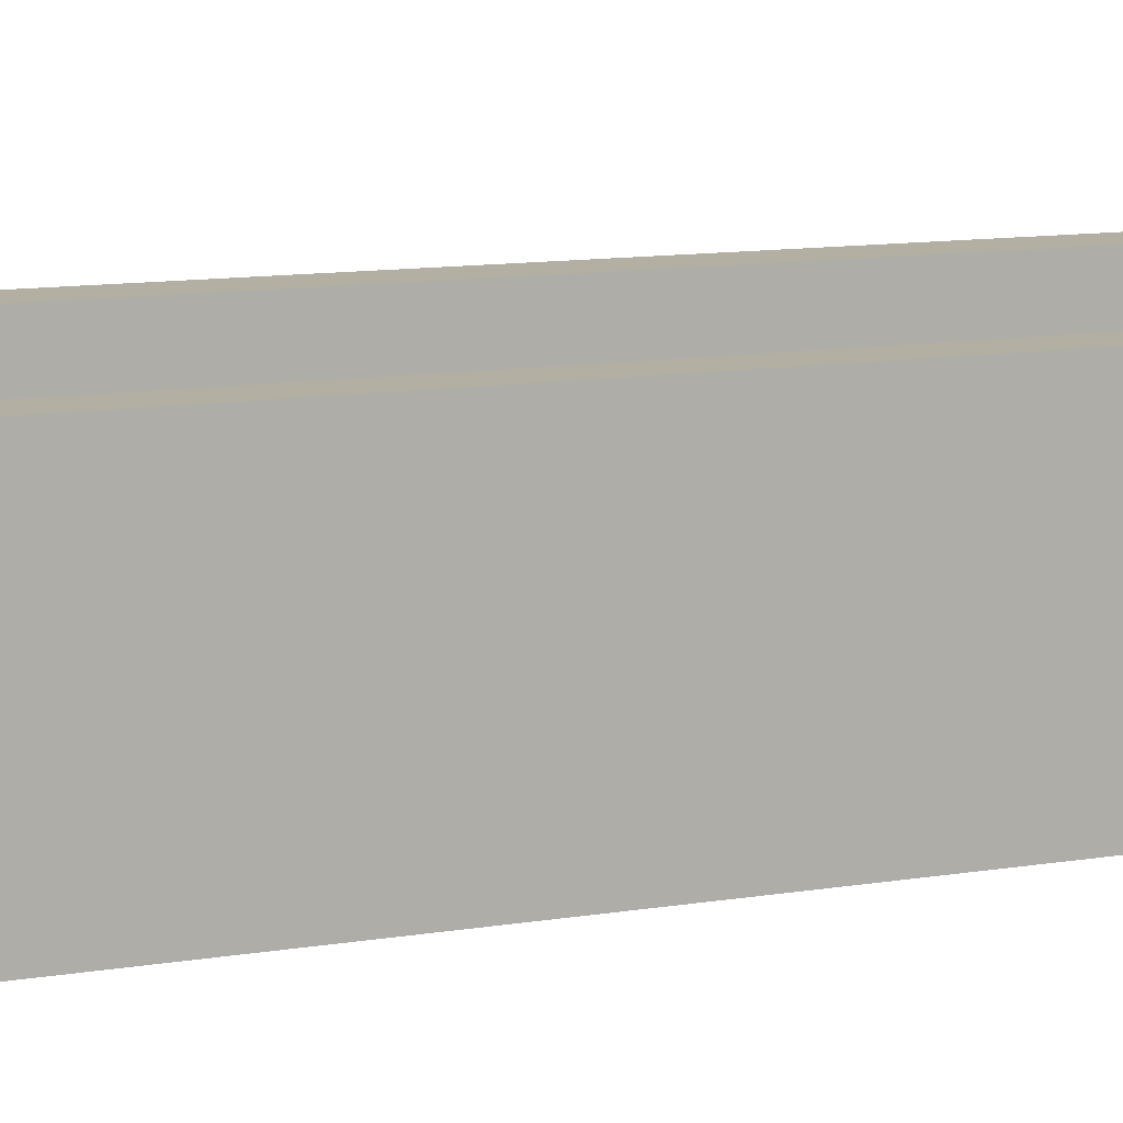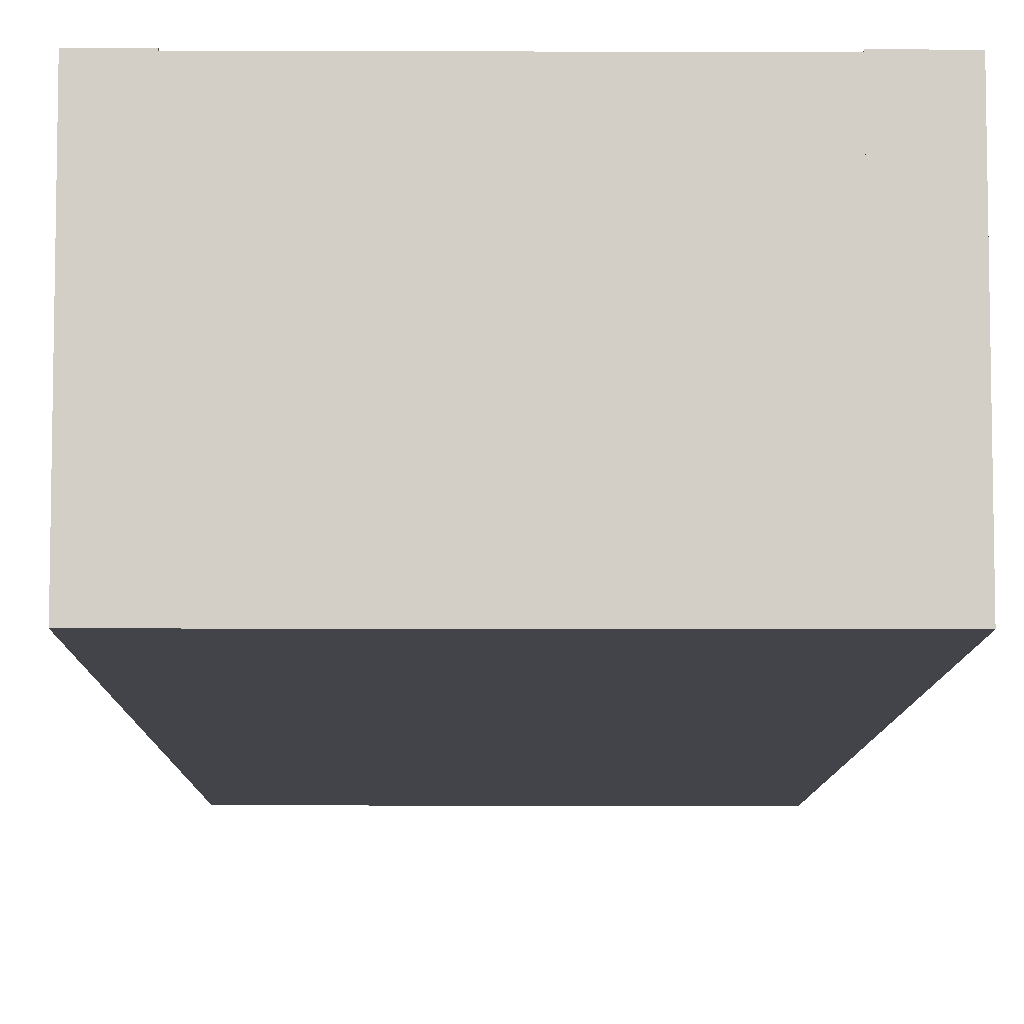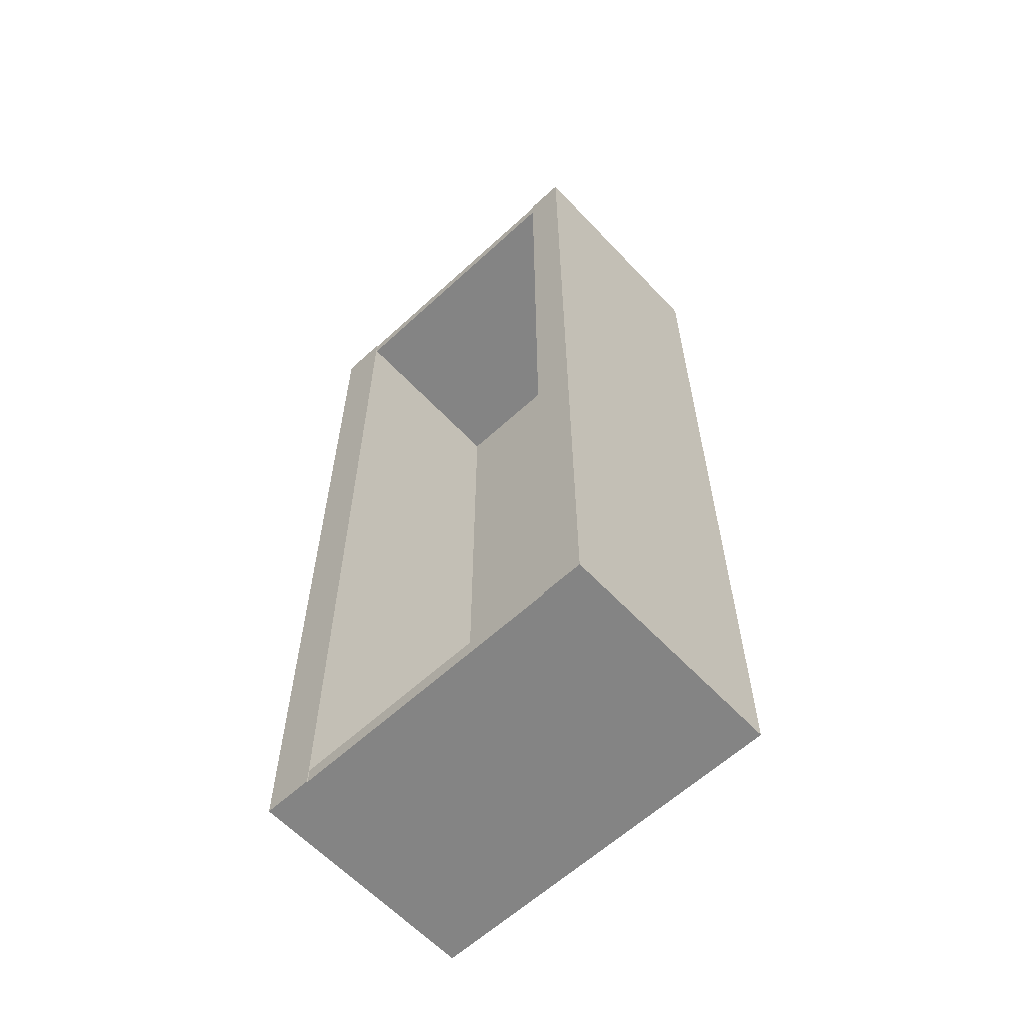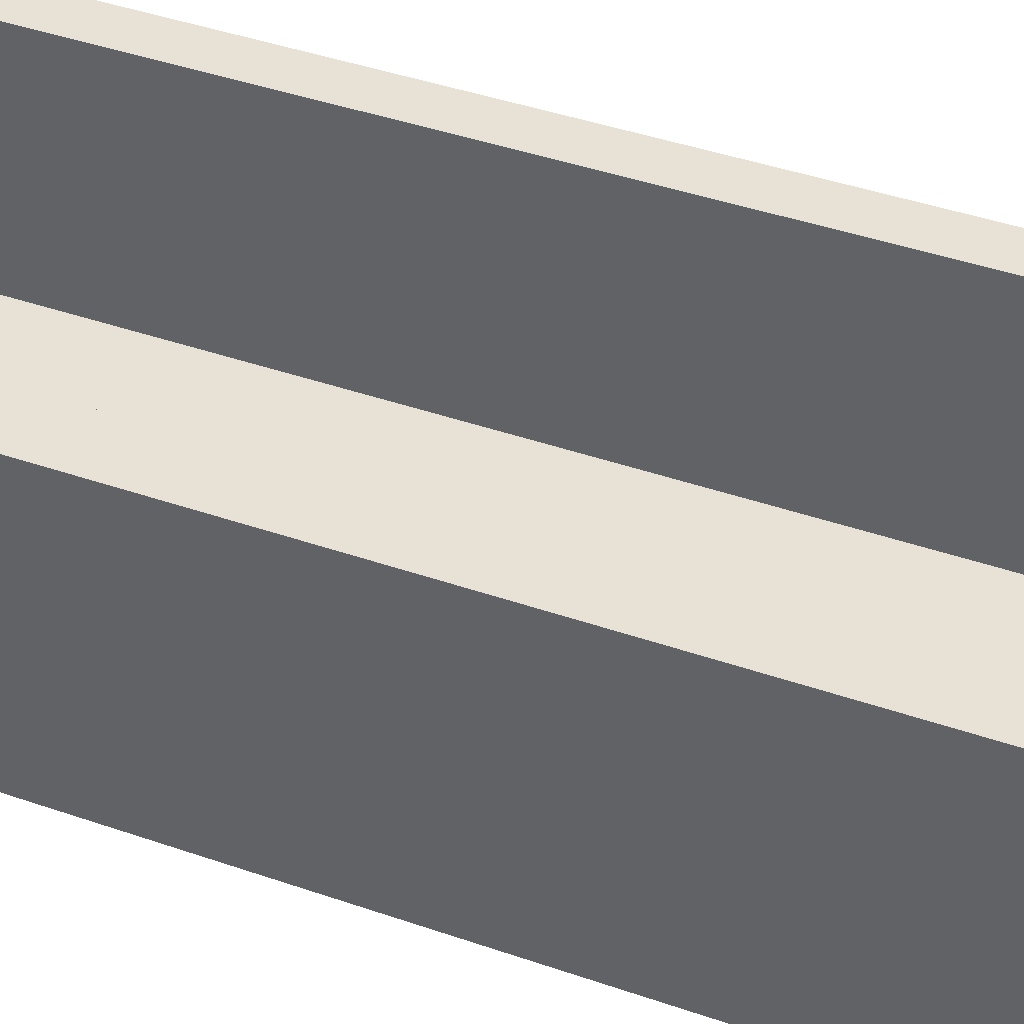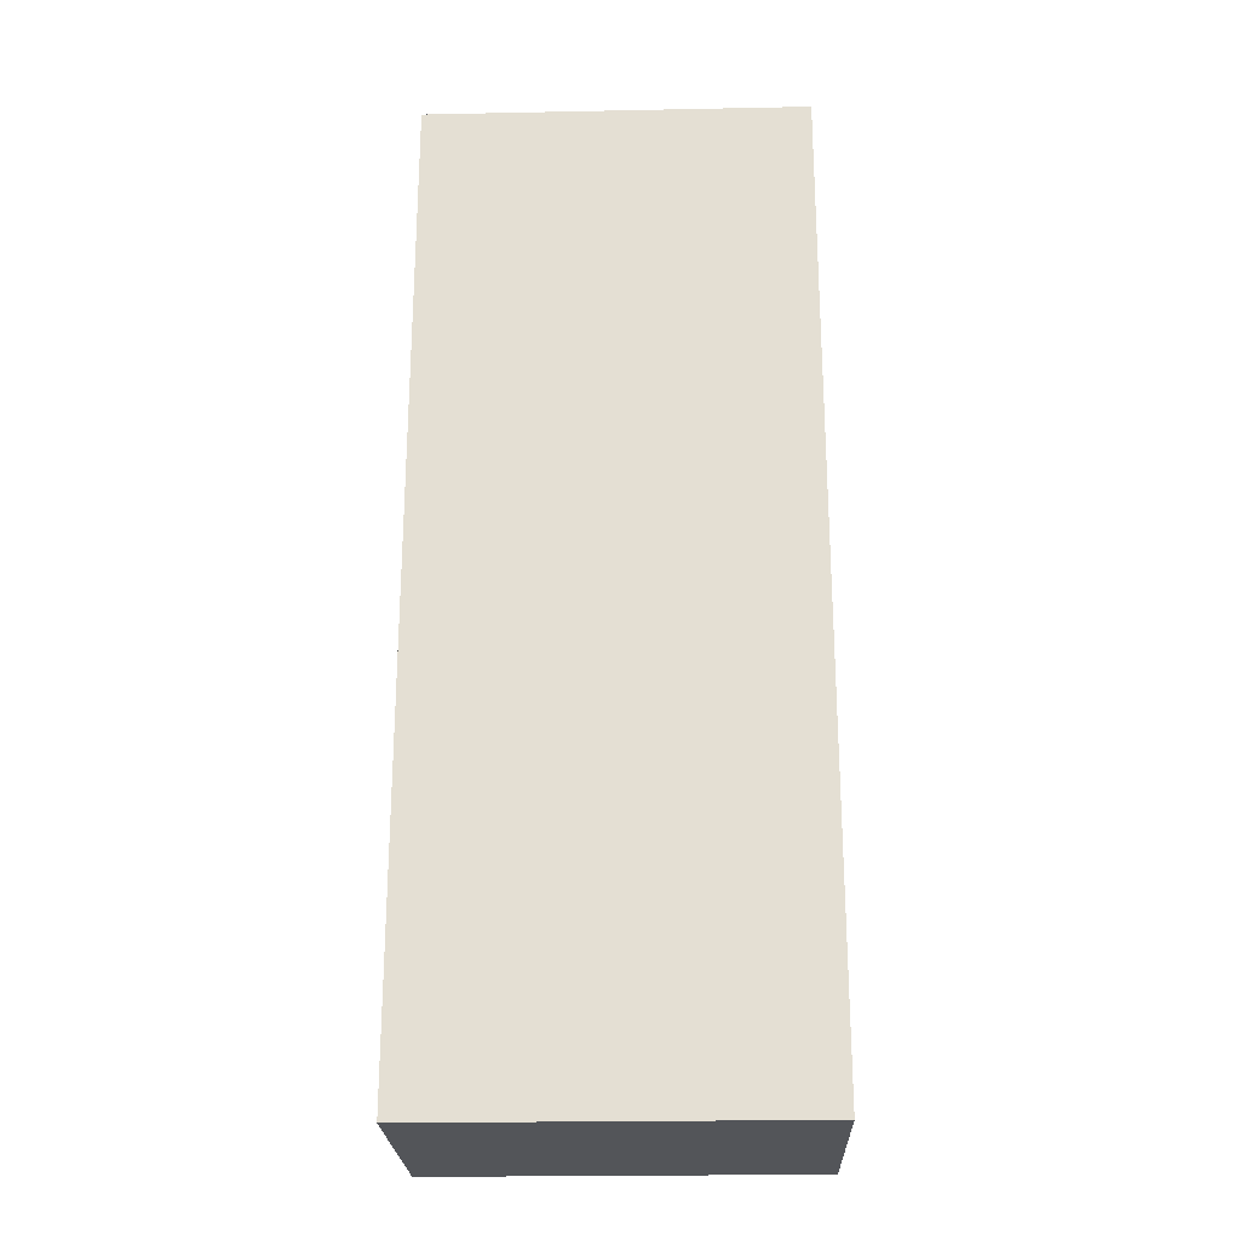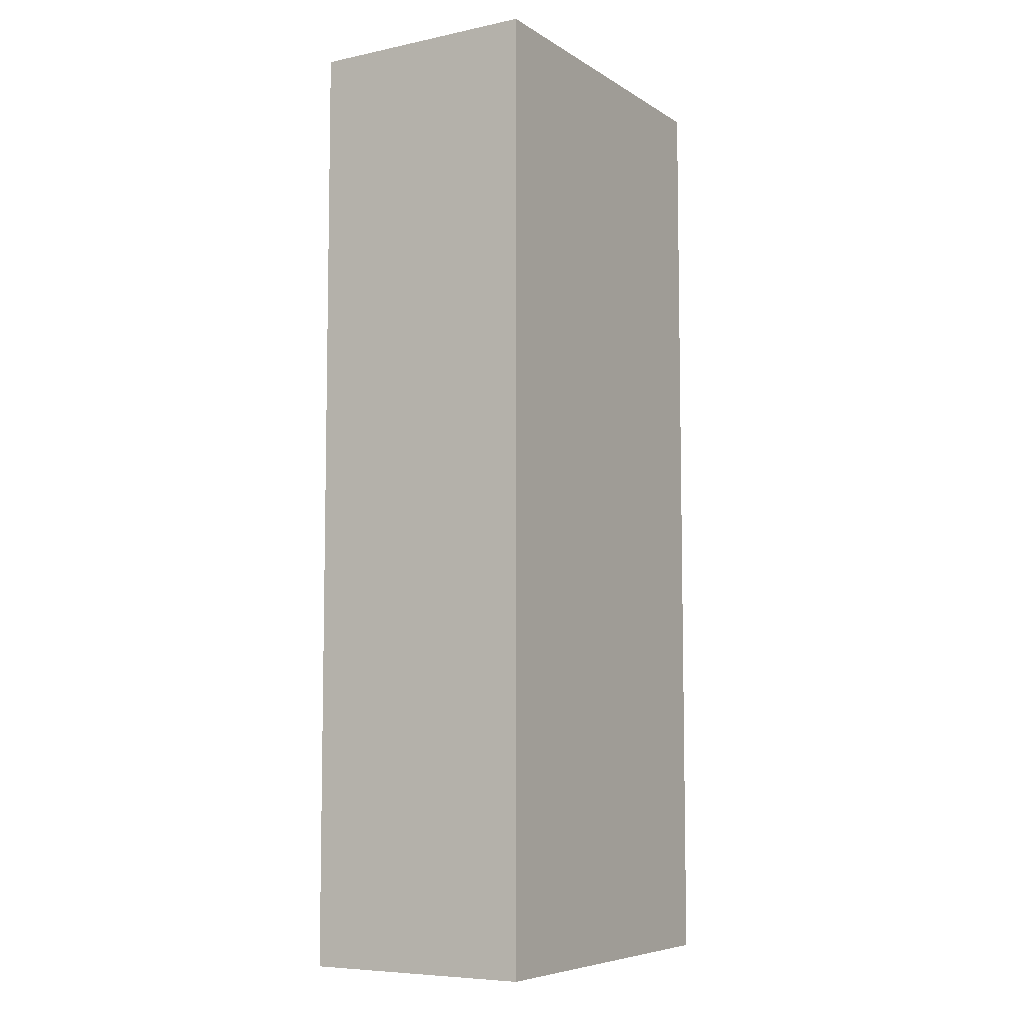
<metadata>
{"format":"obj","ext":"obj","renderer":"f3d","projection":"perspective","resolution":1024,"background":"white","views":[{"elev":11.2,"azim":-112.3,"up":"+Y"},{"elev":-8.4,"azim":-0.5,"up":"+Y"},{"elev":-61.4,"azim":-136.9,"up":"+Z"},{"elev":40.1,"azim":113.5,"up":"+Y"},{"elev":-24.1,"azim":1.9,"up":"+Z"},{"elev":-7.0,"azim":-58.8,"up":"+Z"}]}
</metadata>
<code>
v -0.5 -0.5 11.61
v 0.5 -0.5 11.61
v -0.5 0.5 11.61
v 0.5 0.5 11.61
v -0.5 0.5 -11.61
v 0.5 0.5 -11.61
v -0.5 -0.5 -11.61
v 0.5 -0.5 -11.61
v 7.604 -0.5 -11.61
v 7.604 -0.5 11.61
v 7.604 0.5 -11.61
v 7.604 0.5 11.61
v 8.824 -0.5 -11.61
v 8.824 -0.5 11.61
v 8.824 0.5 -11.61
v 8.824 0.5 11.61
v -0.5 5.378 11.61
v 0.5 5.378 11.61
v 0.5 5.378 -11.61
v -0.5 5.378 -11.61
v 7.604 5.378 11.61
v 7.604 5.378 -11.61
v 8.824 5.378 11.61
v 8.824 5.378 -11.61
v -0.5 -0.5 12.03
v 0.5 -0.5 12.03
v 0.5 0.5 12.03
v -0.5 0.5 12.03
v 7.604 -0.5 12.03
v 7.604 0.5 12.03
v 8.824 -0.5 12.03
v 8.824 0.5 12.03
v 0.5 5.378 12.03
v -0.5 5.378 12.03
v 8.824 5.378 12.03
v 7.604 5.378 12.03
v 0.5 5.348 11.61
v 7.604 5.348 11.61
v 0.5 5.348 12.03
v 7.604 5.348 12.03
v -0.5 0.5 -12.03
v 0.5 0.5 -12.03
v 0.5 -0.5 -12.03
v -0.5 -0.5 -12.03
v 7.604 0.5 -12.03
v 7.604 -0.5 -12.03
v 8.824 0.5 -12.03
v 8.824 -0.5 -12.03
v -0.5 5.378 -12.03
v 0.5 5.378 -12.03
v 7.604 5.378 -12.03
v 8.824 5.378 -12.03
v 0.5 5.356 -11.61
v 7.604 5.356 -11.61
v 7.604 5.356 -12.03
v 0.5 5.356 -12.03
f 25 26 27 28
f 17 18 19 20
f 41 42 43 44
f 7 8 2 1
f 14 13 15 16
f 7 1 3 5
f 2 8 9 10
f 43 42 45 46
f 6 4 12 11
f 27 26 29 30
f 10 9 13 14
f 46 45 47 48
f 22 21 23 24
f 30 29 31 32
f 28 27 33 34
f 4 6 19 18
f 42 41 49 50
f 5 3 17 20
f 11 12 21 22
f 30 32 35 36
f 16 15 24 23
f 47 45 51 52
f 1 2 26 25
f 3 1 25 28
f 2 10 29 26
f 38 37 39 40
f 10 14 31 29
f 14 16 32 31
f 4 18 33 27
f 18 17 34 33
f 17 3 28 34
f 16 23 35 32
f 23 21 36 35
f 21 12 30 36
f 12 4 37 38
f 4 27 39 37
f 27 30 40 39
f 30 12 38 40
f 8 7 44 43
f 7 5 41 44
f 53 54 55 56
f 9 8 43 46
f 15 13 48 47
f 13 9 46 48
f 5 20 49 41
f 20 19 50 49
f 19 6 42 50
f 11 22 51 45
f 22 24 52 51
f 24 15 47 52
f 6 11 54 53
f 11 45 55 54
f 45 42 56 55
f 42 6 53 56

</code>
